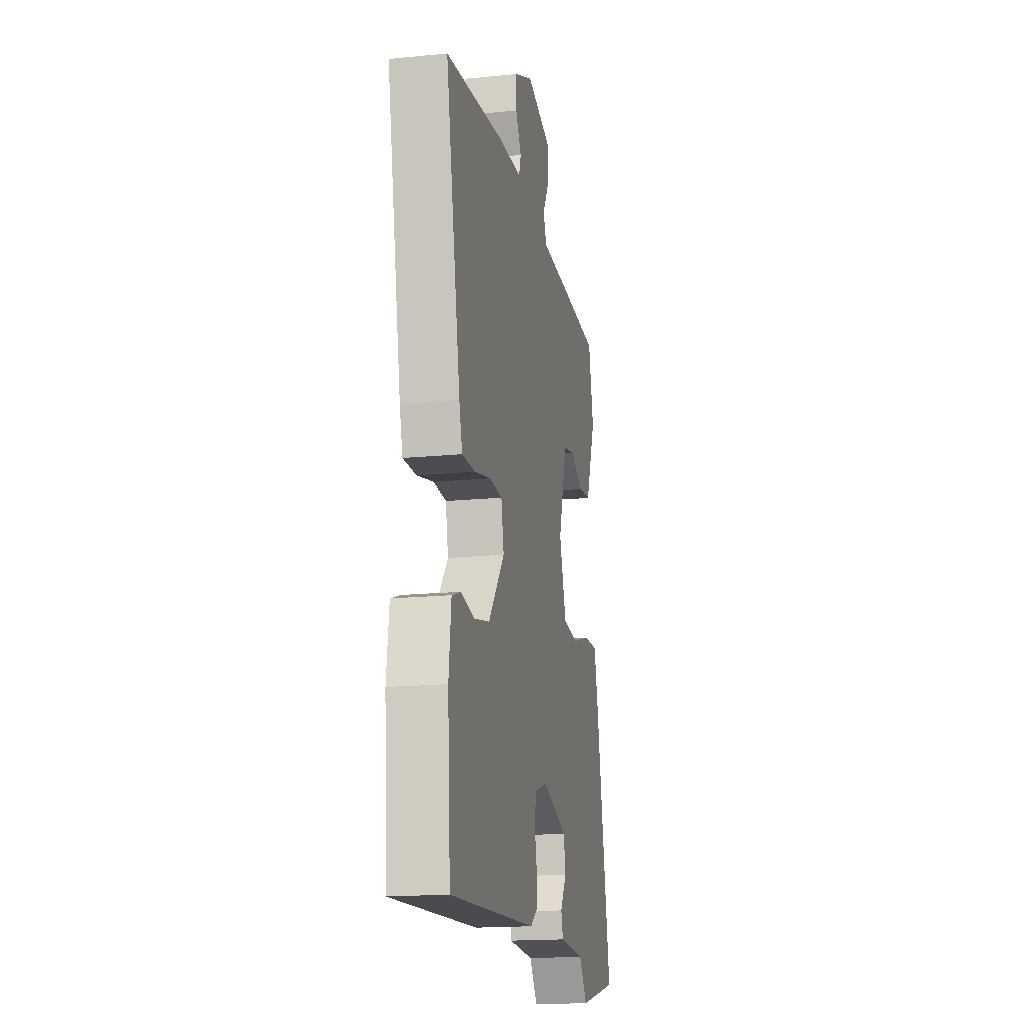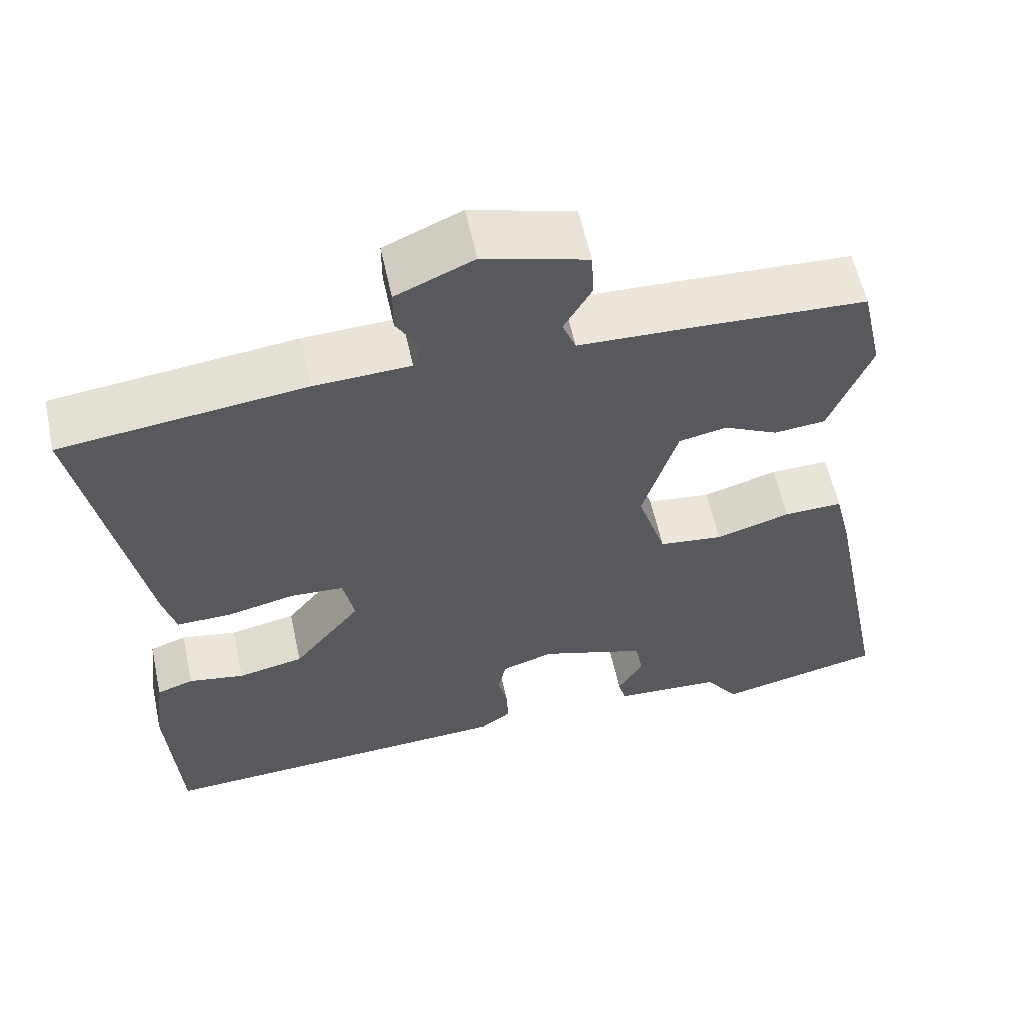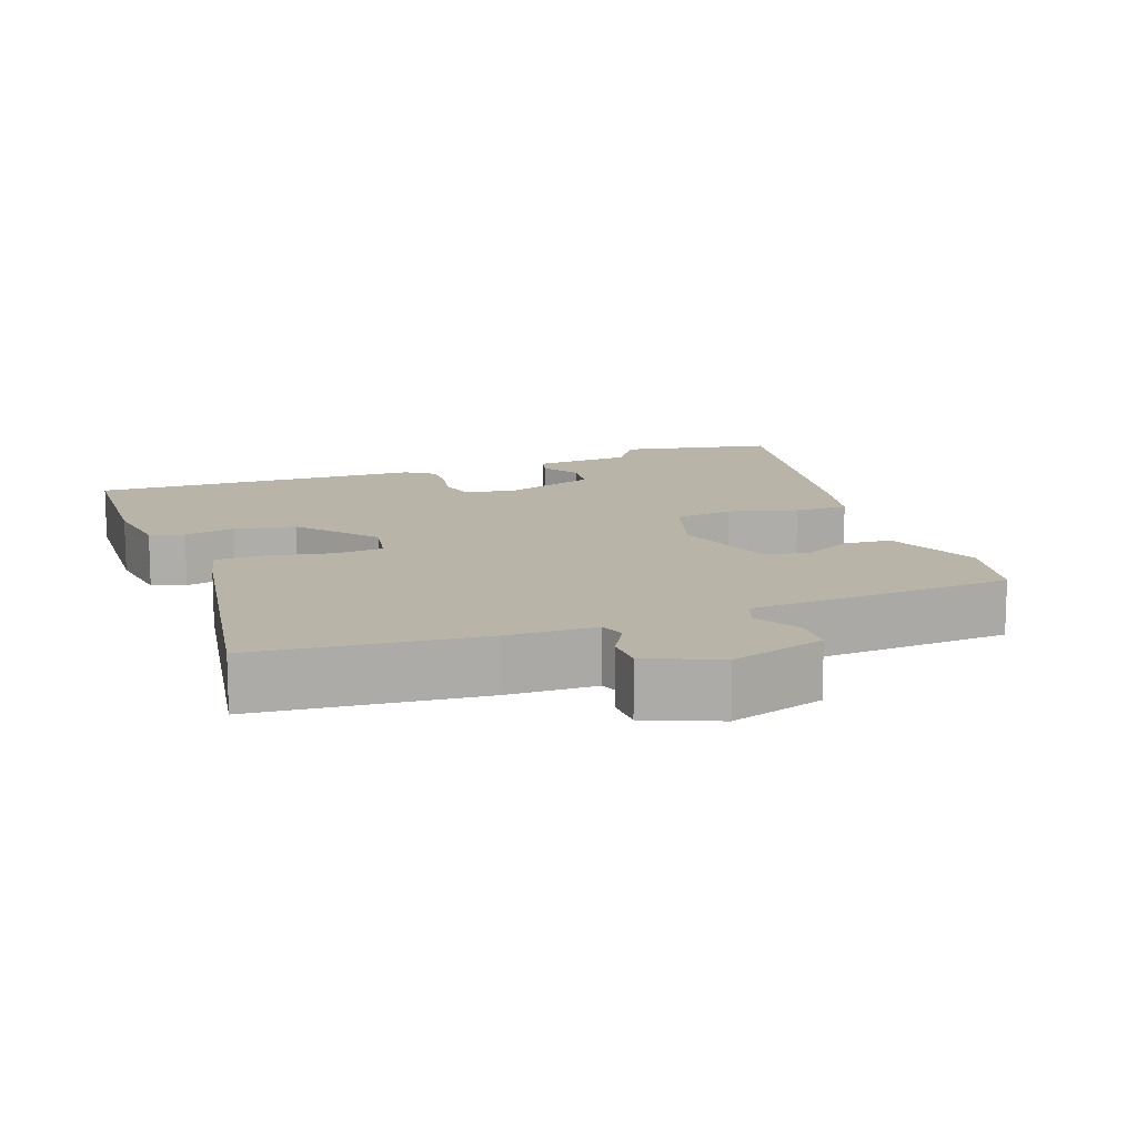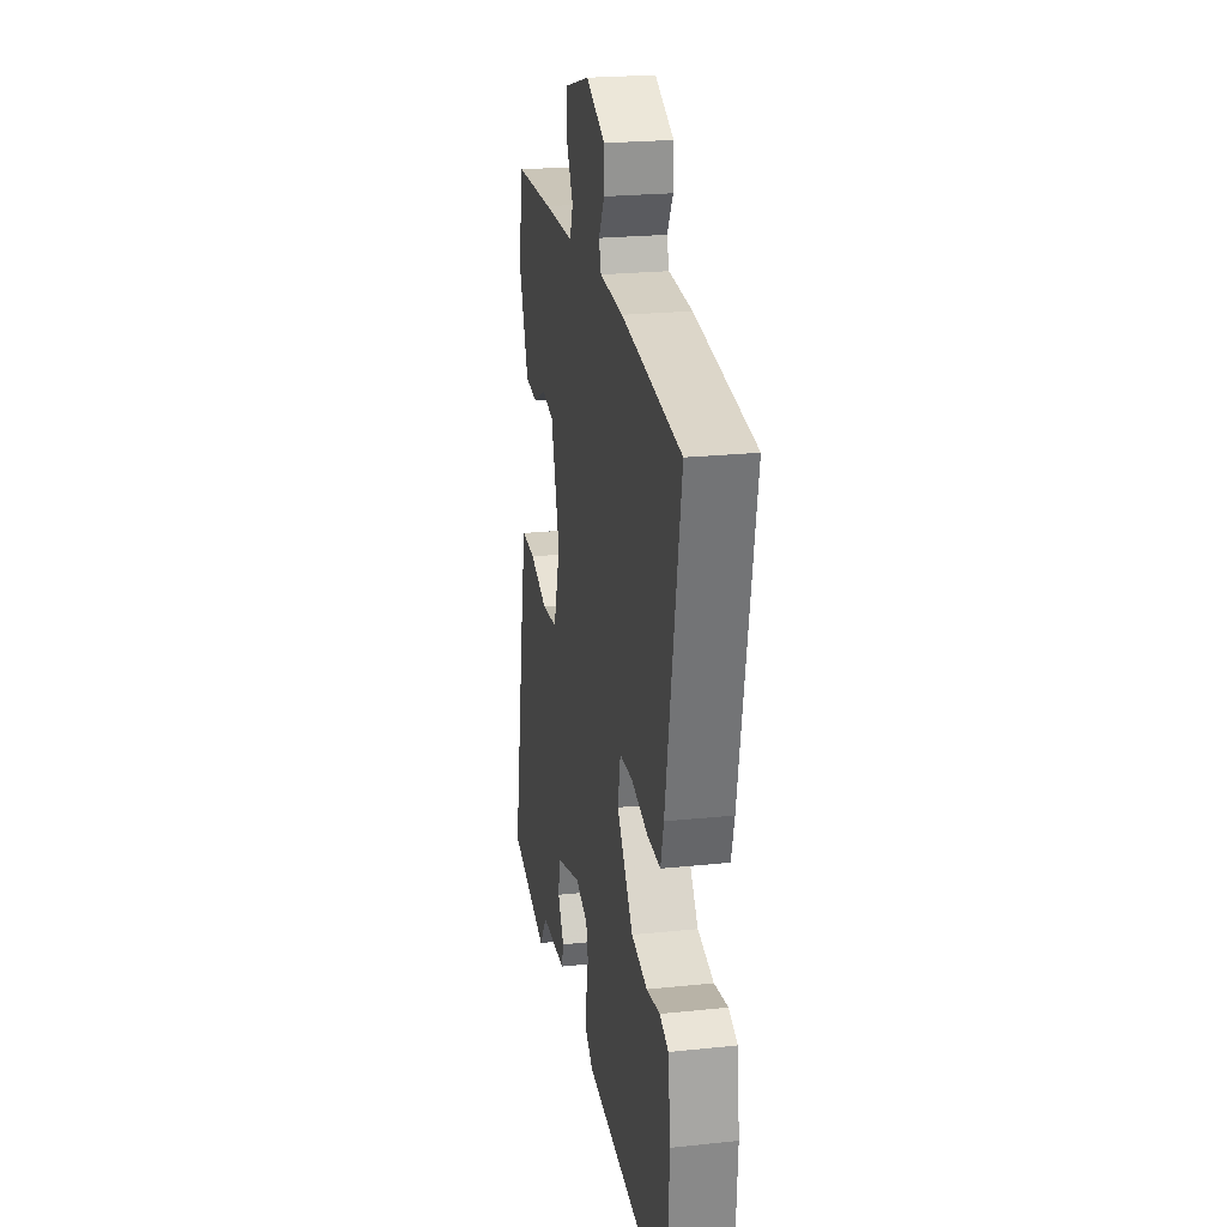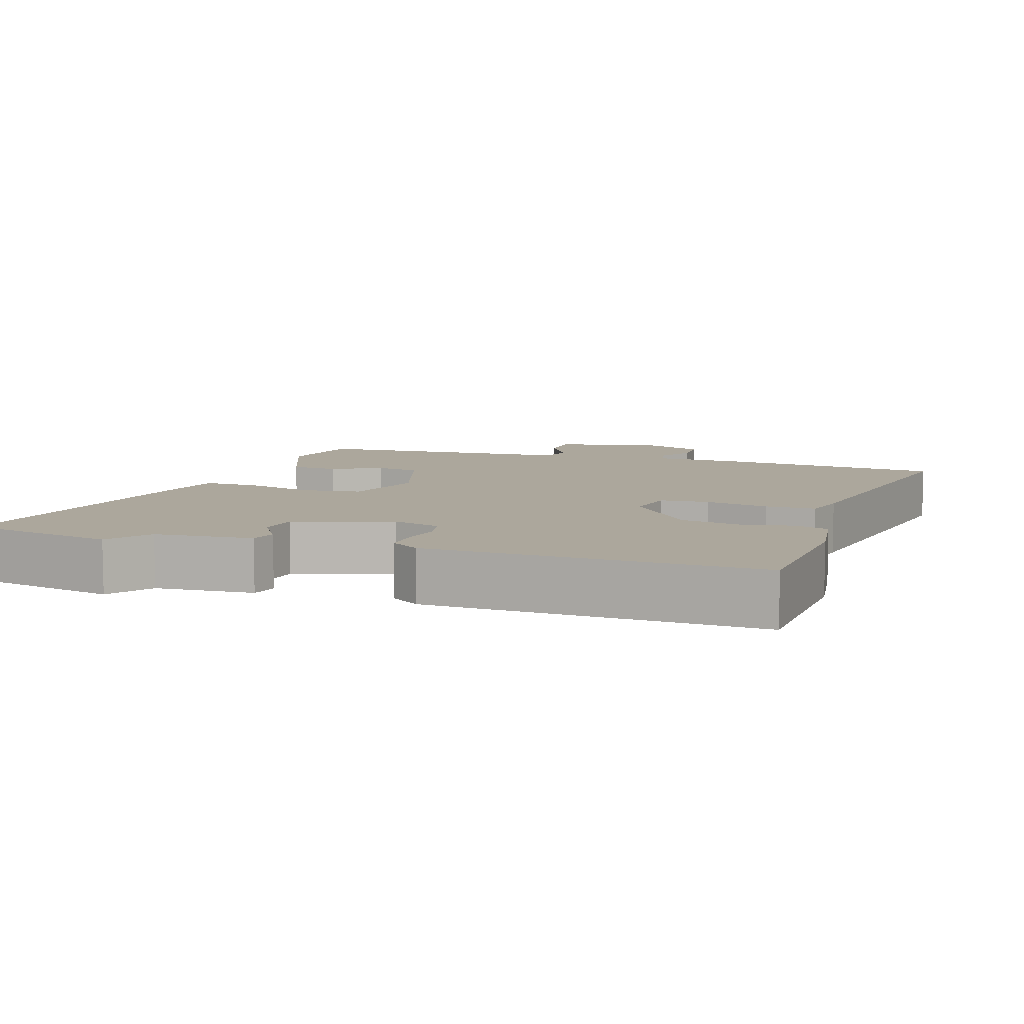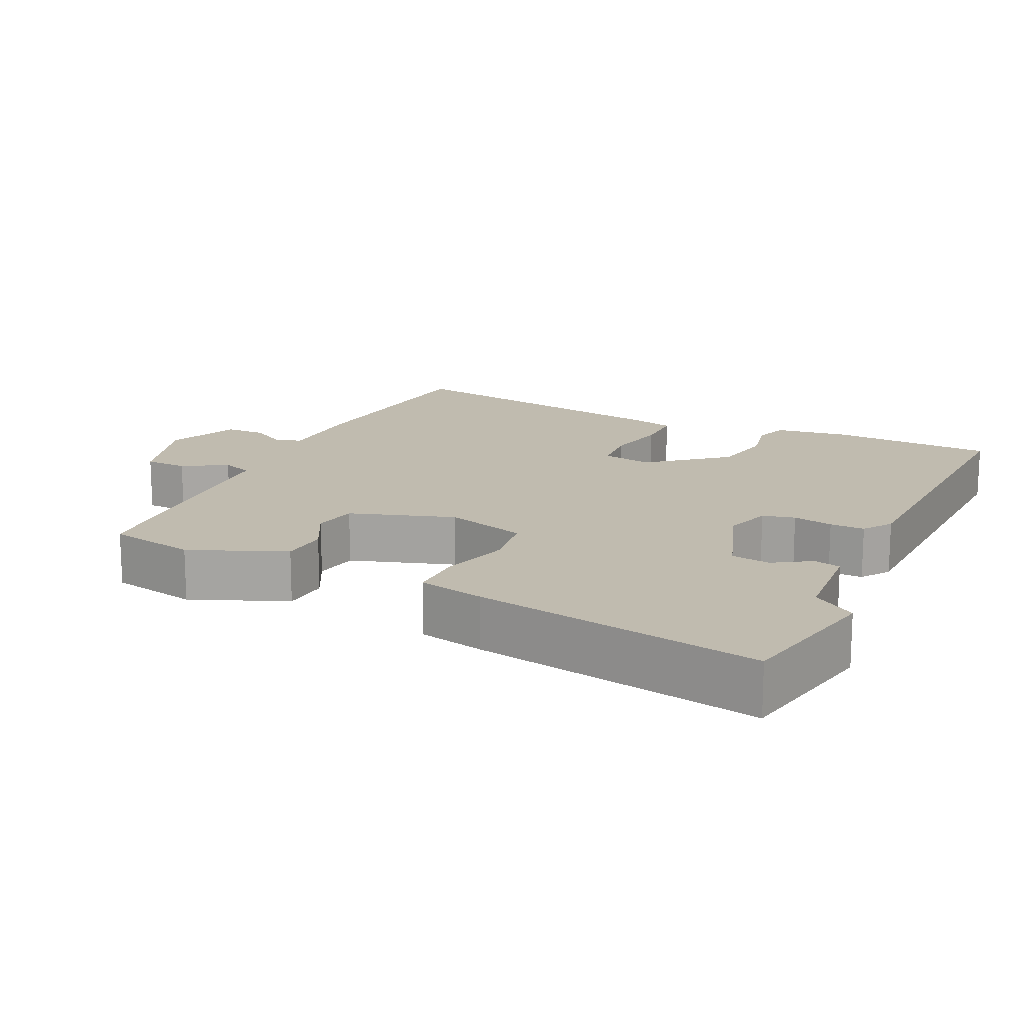
<metadata>
{"format":"obj","ext":"obj","renderer":"f3d","projection":"perspective","resolution":1024,"background":"white","views":[{"elev":-17.0,"azim":-78.6,"up":"+Z"},{"elev":58.8,"azim":-12.2,"up":"+Z"},{"elev":13.1,"azim":-21.2,"up":"+Y"},{"elev":23.4,"azim":-100.0,"up":"+Z"},{"elev":8.3,"azim":-162.4,"up":"+Y"},{"elev":16.1,"azim":114.3,"up":"+Y"}]}
</metadata>
<code>
v 0.562 0.07 -0.486
v 0.354 0.07 -0.532
v 0.312 0.07 -0.473
v 0.177 0.07 -0.465
v 0.167 0.07 -0.428
v 0.199 0.07 -0.376
v 0.19 0.07 -0.322
v 0.056 0.07 -0.278
v -0.009 0.07 -0.299
v -0.019 0.07 -0.344
v -0.007 0.07 -0.399
v -0.005 0.07 -0.447
v -0.044 0.07 -0.475
v -0.499 0.07 -0.498
v -0.514 0.07 -0.273
v -0.501 0.07 -0.17
v -0.455 0.07 -0.154
v -0.385 0.07 -0.167
v -0.302 0.07 -0.15
v -0.217 0.07 -0.044
v -0.231 0.07 0.025
v -0.298 0.07 0.029
v -0.384 0.07 0.01
v -0.453 0.07 0.009
v -0.469 0.07 0.069
v -0.545 0.07 0.469
v -0.238 0.07 0.505
v -0.117 0.07 0.51
v -0.106 0.07 0.545
v -0.136 0.07 0.596
v -0.136 0.07 0.65
v -0.038 0.07 0.693
v 0.093 0.07 0.655
v 0.096 0.07 0.596
v 0.061 0.07 0.535
v 0.078 0.07 0.492
v 0.235 0.07 0.486
v 0.439 0.07 0.476
v 0.466 0.07 0.355
v 0.414 0.07 0.222
v 0.349 0.07 0.216
v 0.281 0.07 0.25
v 0.22 0.07 0.238
v 0.176 0.07 0.093
v 0.212 0.07 -0.019
v 0.293 0.07 -0.029
v 0.387 0.07 -0.001
v 0.461 0.07 0.001
v 0.483 0.07 -0.09
v 0.562 0 -0.486
v 0.354 0 -0.532
v 0.312 0 -0.473
v 0.177 0 -0.465
v 0.167 0 -0.428
v 0.199 0 -0.376
v 0.19 0 -0.322
v 0.056 0 -0.278
v -0.009 0 -0.299
v -0.019 0 -0.344
v -0.007 0 -0.399
v -0.005 0 -0.447
v -0.044 0 -0.475
v -0.499 0 -0.498
v -0.514 0 -0.273
v -0.501 0 -0.17
v -0.455 0 -0.154
v -0.385 0 -0.167
v -0.302 0 -0.15
v -0.217 0 -0.044
v -0.231 0 0.025
v -0.298 0 0.029
v -0.384 0 0.01
v -0.453 0 0.009
v -0.469 0 0.069
v -0.545 0 0.469
v -0.238 0 0.505
v -0.117 0 0.51
v -0.106 0 0.545
v -0.136 0 0.596
v -0.136 0 0.65
v -0.038 0 0.693
v 0.093 0 0.655
v 0.096 0 0.596
v 0.061 0 0.535
v 0.078 0 0.492
v 0.235 0 0.486
v 0.439 0 0.476
v 0.466 0 0.355
v 0.414 0 0.222
v 0.349 0 0.216
v 0.281 0 0.25
v 0.22 0 0.238
v 0.176 0 0.093
v 0.212 0 -0.019
v 0.293 0 -0.029
v 0.387 0 -0.001
v 0.461 0 0.001
v 0.483 0 -0.09
f 46 47 48 49
f 45 46 49 1
f 39 40 41 42
f 39 42 43
f 36 37 38 39
f 36 39 43
f 32 33 34 35
f 32 35 36
f 29 30 31 32
f 28 29 32 36
f 22 23 24 25
f 21 22 25 26
f 15 16 17 18
f 15 18 19
f 14 15 19
f 13 14 19 20
f 10 11 12 13
f 3 4 5 6
f 3 6 7
f 45 1 2 3
f 44 45 3 7
f 36 43 44
f 21 26 27 28
f 10 13 20 21
f 9 10 21 28
f 8 9 28 36
f 7 8 36 44
f 98 97 96 95
f 50 98 95 94
f 91 90 89 88
f 92 91 88
f 88 87 86 85
f 92 88 85
f 84 83 82 81
f 85 84 81
f 81 80 79 78
f 85 81 78 77
f 74 73 72 71
f 75 74 71 70
f 67 66 65 64
f 68 67 64
f 68 64 63
f 69 68 63 62
f 62 61 60 59
f 55 54 53 52
f 56 55 52
f 52 51 50 94
f 56 52 94 93
f 93 92 85
f 77 76 75 70
f 70 69 62 59
f 77 70 59 58
f 85 77 58 57
f 93 85 57 56
f 1 50 51 2
f 2 51 52 3
f 3 52 53 4
f 4 53 54 5
f 5 54 55 6
f 6 55 56 7
f 7 56 57 8
f 8 57 58 9
f 9 58 59 10
f 10 59 60 11
f 11 60 61 12
f 12 61 62 13
f 13 62 63 14
f 14 63 64 15
f 15 64 65 16
f 16 65 66 17
f 17 66 67 18
f 18 67 68 19
f 19 68 69 20
f 20 69 70 21
f 21 70 71 22
f 22 71 72 23
f 23 72 73 24
f 24 73 74 25
f 25 74 75 26
f 26 75 76 27
f 27 76 77 28
f 28 77 78 29
f 29 78 79 30
f 30 79 80 31
f 31 80 81 32
f 32 81 82 33
f 33 82 83 34
f 34 83 84 35
f 35 84 85 36
f 36 85 86 37
f 37 86 87 38
f 38 87 88 39
f 39 88 89 40
f 40 89 90 41
f 41 90 91 42
f 42 91 92 43
f 43 92 93 44
f 44 93 94 45
f 45 94 95 46
f 46 95 96 47
f 47 96 97 48
f 48 97 98 49
f 49 98 50 1

</code>
